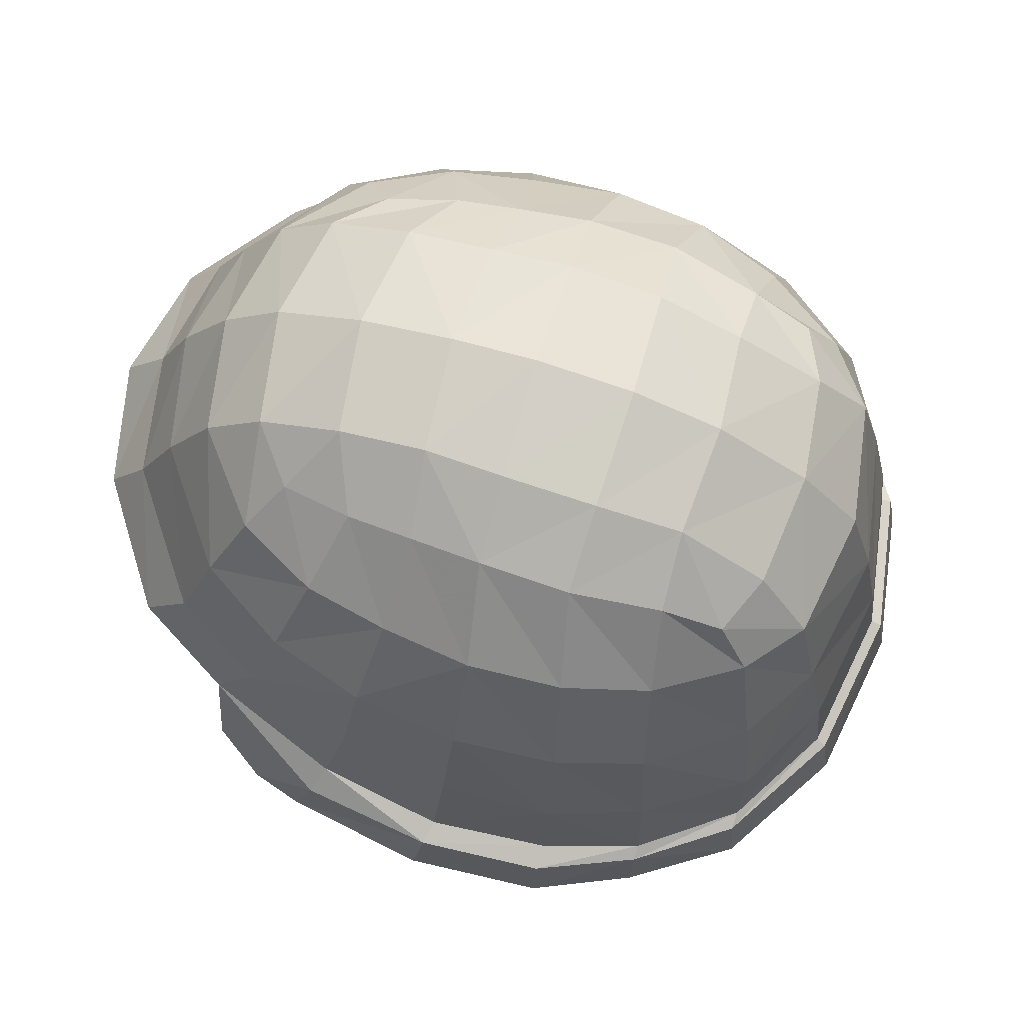
<metadata>
{"format":"obj","ext":"obj","renderer":"f3d","projection":"perspective","resolution":1024,"background":"white","views":[{"elev":69.8,"azim":106.9,"up":"+Y"}]}
</metadata>
<code>
v 0.6697 4.301 -0.3934
v 0.6859 4.182 -0.3926
v 0.7526 4.3 -0.1913
v 0.7717 4.178 -0.1919
v 0.5583 4.194 -0.5954
v 0.5413 4.31 -0.5826
v 0.6336 4.205 -0.3255
v 0.5224 4.22 -0.4923
v 0.6116 4.277 -0.3215
v 0.4801 4.286 -0.5047
v 0.6822 4.208 -0.1563
v 0.6832 4.276 -0.1618
v -1.4e-05 5.26 0.4055
v -1.8e-05 5.293 0.2143
v 0.2268 5.23 0.3784
v 0.2257 5.256 0.2013
v 0.3761 5.159 0.1866
v 0.3635 5.147 0.3207
v 0.2347 5.259 0.03881
v -2.1e-05 5.304 0.04404
v 0.388 5.168 0.04178
v -9e-06 5.186 0.5844
v 0.2299 5.167 0.5476
v 0.3338 5.127 0.4646
v -1.9e-05 4.238 -0.8002
v -2e-05 4.354 -0.7816
v -2e-05 4.364 -0.7595
v -1.7e-05 4.279 -0.6717
v -1.8e-05 4.331 -0.6612
v 9e-06 4.634 0.9862
v 8e-06 4.619 0.9143
v 5e-06 4.75 0.8913
v 0 4.893 0.7574
v 1e-06 4.908 0.8178
v -4e-06 5.066 0.7107
v -9e-06 5.143 0.5481
v -1.8e-05 4.398 -0.6295
v -2.2e-05 4.511 -0.7413
v -2.4e-05 4.729 -0.6058
v -2.5e-05 4.725 -0.7032
v -2.8e-05 4.935 -0.6461
v -2.6e-05 5.053 -0.4438
v -2.9e-05 5.086 -0.5224
v -2.7e-05 5.218 -0.336
v -2.5e-05 5.172 -0.2767
v -2.5e-05 5.281 -0.1551
v -2.3e-05 5.228 -0.1146
v -2e-05 5.26 0.08742
v -1.7e-05 5.247 0.2231
v -1.2e-05 5.195 0.4153
v 0.2325 5.236 -0.1483
v 0.3896 5.148 -0.141
v 0.5069 4.325 -0.5838
v 0.4853 4.512 -0.5821
v 0.2979 4.348 -0.7112
v 0.287 4.517 -0.6922
v 0.4417 4.743 -0.5512
v 0.2781 4.727 -0.6502
v 0.6411 4.318 -0.3942
v 0.6142 4.518 -0.3838
v 0.575 4.76 -0.3649
v 0.703 4.32 -0.1913
v 0.6789 4.527 -0.1926
v 0.6296 4.774 -0.187
v 0.6107 4.524 0.5764
v 0.6968 4.413 0.3103
v 0.6796 4.408 0.557
v 0.7439 4.37 0.3322
v 0.7273 4.343 0.05225
v 0.6954 4.561 0.03605
v 0.671 4.605 0.2652
v 0.6059 4.65 0.4872
v 0.7749 4.326 0.06338
v 0.7929 4.194 0.08509
v 0.3062 4.337 -0.7314
v 0.315 4.221 -0.7505
v 0.358 5.104 -0.3241
v 0.3412 5.045 -0.446
v 0.4786 4.96 -0.3436
v 0.3721 4.943 -0.5094
v 0.2246 5.064 -0.4976
v 0.2542 4.93 -0.6047
v 0.4639 4.874 0.6058
v 0.2416 4.892 0.7697
v 0.4049 5.032 0.5327
v 0.2349 5.057 0.6694
v 0.2524 4.732 0.8502
v 0.5045 4.696 0.6713
v 0.5021 4.574 0.7702
v 0.2561 4.616 0.934
v 0.4611 4.554 0.7134
v 0.2452 4.602 0.8593
v 0.4105 4.863 0.584
v 0.2234 4.879 0.7142
v 0.5541 4.502 0.5279
v 0.5009 4.839 0.4092
v 0.7032 4.212 0.08465
v 0.6765 4.297 0.08004
v 0.6704 4.242 0.3463
v 0.658 4.339 0.3238
v 0.7508 4.237 0.3723
v 0.5221 4.761 -0.291
v 0.5584 4.365 -0.3095
v 0.4182 4.745 -0.4391
v 0.4503 4.371 -0.4597
v 0.5739 4.776 -0.135
v 0.63 4.367 -0.1471
v 0.3433 5.094 -0.2344
v 0.257 5.025 -0.4045
v 0.2769 4.313 -0.6293
v 0.2642 4.39 -0.5827
v 0.2492 4.731 -0.5583
v 0.2768 4.248 -0.6231
v 0.62 4.406 0.5082
v 0.6528 4.291 0.4271
v 0.7283 4.294 0.4703
v 0.5981 4.797 0.06714
v 0.3923 5.151 0.05592
v 0.3704 5.136 0.1917
v 0.5618 4.823 0.2637
v 0.6518 4.387 0.07122
v 0.6463 4.42 0.3008
v 0.3501 5.122 0.3118
v 0.3717 5.123 -0.102
v 0.2549 5.098 0.478
v 0.6508 4.798 0.0218
v 0.6296 4.829 0.2355
v 0.5338 4.99 -0.1705
v 0.5479 5.005 0.01906
v 0.5239 5.008 0.2029
v 0.2173 5.184 -0.3204
v 0.5717 4.848 0.4293
v 0.4893 5.018 0.3718
v -0.6697 4.301 -0.3933
v -0.6859 4.182 -0.3925
v -0.7526 4.3 -0.1912
v -0.7717 4.178 -0.1919
v -0.5583 4.194 -0.5954
v -0.5414 4.31 -0.5826
v -0.6336 4.205 -0.3254
v -0.5224 4.22 -0.4923
v -0.6116 4.277 -0.3214
v -0.4801 4.286 -0.5047
v -0.6822 4.208 -0.1562
v -0.6832 4.276 -0.1618
v -0.2268 5.23 0.3784
v -0.2257 5.256 0.2013
v -0.3761 5.159 0.1867
v -0.3636 5.147 0.3207
v -0.2348 5.259 0.03883
v -0.3881 5.168 0.0418
v -0.2299 5.167 0.5476
v -0.3338 5.127 0.4646
v -0.2325 5.236 -0.1482
v -0.3897 5.148 -0.141
v -0.5069 4.325 -0.5838
v -0.4853 4.512 -0.5821
v -0.2979 4.348 -0.7112
v -0.287 4.517 -0.6922
v -0.4417 4.743 -0.5512
v -0.2781 4.727 -0.6502
v -0.6411 4.318 -0.3942
v -0.6142 4.518 -0.3838
v -0.575 4.76 -0.3648
v -0.703 4.32 -0.1913
v -0.679 4.527 -0.1926
v -0.6296 4.774 -0.187
v -0.6107 4.524 0.5765
v -0.6968 4.413 0.3104
v -0.6796 4.408 0.5571
v -0.7439 4.37 0.3323
v -0.7273 4.343 0.0523
v -0.6954 4.561 0.0361
v -0.671 4.605 0.2653
v -0.6059 4.65 0.4872
v -0.7749 4.326 0.06343
v -0.7929 4.194 0.08515
v -0.3063 4.337 -0.7314
v -0.315 4.221 -0.7505
v -0.358 5.104 -0.324
v -0.3413 5.045 -0.446
v -0.4787 4.96 -0.3436
v -0.3721 4.943 -0.5094
v -0.2246 5.064 -0.4976
v -0.2543 4.93 -0.6047
v -0.4639 4.874 0.6058
v -0.2416 4.892 0.7697
v -0.405 5.032 0.5328
v -0.2349 5.057 0.6694
v -0.2524 4.732 0.8502
v -0.5045 4.696 0.6713
v -0.5021 4.574 0.7703
v -0.256 4.616 0.9341
v -0.4611 4.554 0.7134
v -0.2452 4.602 0.8593
v -0.4105 4.863 0.584
v -0.2234 4.879 0.7143
v -0.5541 4.502 0.5279
v -0.5009 4.839 0.4092
v -0.7032 4.212 0.0847
v -0.6765 4.297 0.08008
v -0.6704 4.242 0.3464
v -0.658 4.339 0.3239
v -0.7508 4.237 0.3724
v -0.5221 4.761 -0.291
v -0.5584 4.365 -0.3095
v -0.4182 4.745 -0.4391
v -0.4503 4.371 -0.4597
v -0.5739 4.776 -0.135
v -0.63 4.367 -0.147
v -0.3434 5.094 -0.2344
v -0.2571 5.025 -0.4045
v -0.2769 4.313 -0.6293
v -0.2642 4.39 -0.5827
v -0.2493 4.731 -0.5583
v -0.2768 4.248 -0.6231
v -0.62 4.406 0.5082
v -0.6528 4.291 0.4271
v -0.7283 4.294 0.4703
v -0.5981 4.797 0.06718
v -0.3923 5.151 0.05595
v -0.3705 5.136 0.1917
v -0.5618 4.823 0.2637
v -0.6518 4.387 0.07127
v -0.6463 4.42 0.3009
v -0.3501 5.122 0.3118
v -0.3717 5.123 -0.1019
v -0.2549 5.098 0.478
v -0.6508 4.798 0.02184
v -0.6296 4.829 0.2356
v -0.5338 4.99 -0.1704
v -0.548 5.005 0.01909
v -0.5239 5.008 0.2029
v -0.2173 5.184 -0.3204
v -0.5717 4.848 0.4294
v -0.4893 5.018 0.3719
v 0.000784 4.022 -0.49
v 0.000699 4.266 -0.6457
v 0.000926 4.012 -0.5192
v 0.000577 4.274 -0.6205
v 0.08531 4.008 -0.5096
v 0.05306 4.267 -0.6321
v 0.05222 4.274 -0.6077
v 0.08241 4.016 -0.4812
v 0.000141 4.499 -0.6726
v 0.00025 4.492 -0.6951
v 0.03519 4.494 -0.6571
v 0.03464 4.488 -0.6788
v 0.09475 3.712 -0.4582
v 0.001586 3.716 -0.4719
v 0.1921 4.013 -0.4561
v 0.1791 3.709 -0.4313
v 0.09554 3.854 -0.4956
v 0.001355 3.856 -0.5148
v 0.1999 4.006 -0.4827
v 0.1955 3.853 -0.4711
v 0.07747 3.701 0.7691
v 0.07574 3.637 0.7563
v 0.1387 3.69 0.7472
v 0.141 3.651 0.744
v -0.003295 3.705 0.7746
v -0.003061 3.636 0.7651
v 0.1896 3.648 0.7527
v 0.09747 3.612 0.7967
v 0.1411 3.687 0.777
v 0.0783 3.699 0.7996
v -0.003146 3.612 0.8043
v -0.003399 3.701 0.8034
v 0.1518 3.582 0.7032
v 0.08361 3.576 0.7155
v -0.002712 3.577 0.719
v 0.09688 3.54 0.6349
v 0.1601 3.559 0.6418
v -0.002298 3.537 0.6429
v 0.2022 3.596 0.685
v 0.1892 3.657 0.7305
v 0.2059 3.648 0.7473
v 0.2138 3.572 0.7011
v 0.2263 3.585 0.6962
v 0.1986 3.656 0.7351
v 0.1065 3.548 0.7457
v 0.1704 3.536 0.6487
v 0.1059 3.513 0.6464
v 0.6272 4.576 0.0813
v 0.5854 4.376 0.07221
v 0.6178 4.558 0.1458
v 0.5815 4.374 0.1478
v 0.6029 4.559 0.1445
v 0.5667 4.378 0.1471
v 0.6123 4.577 0.07948
v 0.5706 4.379 0.07072
v 0.5137 4.074 0.1472
v 0.5453 4.216 0.1445
v 0.5151 4.075 0.06948
v 0.5419 4.216 0.06699
v 0.4988 4.075 0.1452
v 0.5263 4.219 0.1425
v 0.5006 4.079 0.06988
v 0.5271 4.217 0.06451
v 0.4886 3.959 0.1483
v 0.4875 3.967 0.06487
v 0.4739 3.962 0.1477
v 0.4728 3.97 0.06613
v -0.002257 3.509 0.6531
v -0.002758 3.548 0.7517
v 0.3331 3.88 -0.2952
v 0.2841 4.004 -0.3969
v 0.3285 3.964 -0.336
v 0.2409 3.711 -0.3568
v 0.3215 3.812 -0.2817
v 0.305 3.75 -0.296
v 0.3504 3.951 -0.3522
v 0.358 3.879 -0.3075
v 0.2938 3.995 -0.4179
v 0.2882 3.851 -0.4002
v 0.3242 3.749 -0.3084
v 0.3439 3.81 -0.2953
v 0.2655 3.716 -0.3743
v 0.0017 3.716 -0.5012
v 0.4108 3.824 0.1367
v 0.4428 3.899 0.1448
v 0.4406 3.874 0.1677
v 0.4558 3.91 0.06121
v 0.4368 3.832 0.05882
v 0.3627 3.877 -0.2883
v 0.3498 3.808 -0.2811
v 0.4598 3.815 -0.07401
v 0.4707 3.882 -0.08633
v 0.4416 3.812 -0.1333
v 0.4481 3.877 -0.1457
v 0.4457 3.818 -0.06985
v 0.4567 3.884 -0.08169
v 0.4342 3.879 -0.1406
v 0.4276 3.815 -0.1286
v 0.4743 3.89 0.1471
v 0.5027 3.954 0.1485
v 0.4849 3.902 0.06093
v 0.5019 3.962 0.06432
v 0.4606 3.896 0.1463
v 0.4707 3.907 0.0608
v 0.4203 3.731 0.4405
v 0.3863 3.679 0.4049
v 0.3916 3.7 0.503
v 0.3674 3.646 0.4702
v 0.4092 3.741 0.4385
v 0.3742 3.688 0.4031
v 0.3579 3.654 0.4697
v 0.3796 3.709 0.5012
v 0.3477 3.667 0.4621
v 0.3605 3.696 0.4118
v 0.4383 3.816 0.2787
v 0.4132 3.761 0.2456
v 0.3999 3.768 0.2463
v 0.3964 3.749 0.4384
v 0.3697 3.718 0.501
v 0.3002 3.678 0.6049
v 0.2907 3.623 0.5701
v 0.2884 3.685 0.5996
v 0.2808 3.635 0.5688
v 0.4317 3.822 -0.06475
v 0.4063 3.819 -0.1243
v 0.4439 3.892 -0.07782
v 0.4255 3.887 -0.1397
v 0.3331 3.81 -0.2796
v 0.3452 3.877 -0.2882
v 0.4515 3.829 0.05808
v 0.4548 3.868 0.1676
v 0.4239 3.816 0.1381
v 0.4248 3.822 0.2792
v 0.2131 3.595 0.6878
v 0.09578 3.714 -0.4872
v 0.1845 3.713 -0.4561
v -0.0835 4.008 -0.5103
v -0.05176 4.266 -0.6325
v -0.05116 4.273 -0.6081
v -0.08088 4.016 -0.4818
v -0.035 4.494 -0.6574
v -0.03425 4.488 -0.6791
v -0.09166 3.711 -0.4589
v -0.1908 4.012 -0.4576
v -0.1762 3.708 -0.4327
v -0.09297 3.853 -0.4963
v -0.1983 4.005 -0.4843
v -0.1931 3.852 -0.4726
v -0.08399 3.701 0.7684
v -0.0818 3.636 0.7557
v -0.1449 3.689 0.7461
v -0.1471 3.65 0.7428
v -0.1956 3.647 0.7512
v -0.1037 3.611 0.7959
v -0.1476 3.686 0.7759
v -0.08505 3.698 0.7989
v -0.1571 3.581 0.702
v -0.089 3.576 0.7148
v -0.1014 3.54 0.6341
v -0.1648 3.559 0.6405
v -0.2075 3.595 0.6833
v -0.1952 3.656 0.729
v -0.212 3.647 0.7456
v -0.2191 3.571 0.6994
v -0.2316 3.583 0.6944
v -0.2046 3.654 0.7335
v -0.112 3.547 0.7448
v -0.175 3.535 0.6473
v -0.1104 3.513 0.6456
v -0.6333 4.573 0.07633
v -0.5903 4.373 0.06758
v -0.6243 4.554 0.1409
v -0.587 4.371 0.1432
v -0.6094 4.555 0.1398
v -0.5722 4.375 0.1426
v -0.6184 4.574 0.07463
v -0.5755 4.376 0.0662
v -0.5174 4.071 0.1431
v -0.5498 4.213 0.1402
v -0.5182 4.072 0.0654
v -0.5458 4.212 0.0627
v -0.5026 4.072 0.1413
v -0.5309 4.216 0.1383
v -0.5037 4.076 0.06592
v -0.531 4.214 0.06034
v -0.4916 3.956 0.1445
v -0.49 3.964 0.06101
v -0.477 3.96 0.144
v -0.4753 3.967 0.06239
v -0.3322 3.878 -0.2978
v -0.2831 4.002 -0.3992
v -0.3278 3.962 -0.3385
v -0.2386 3.71 -0.3586
v -0.3203 3.81 -0.2842
v -0.3034 3.748 -0.2984
v -0.3495 3.949 -0.355
v -0.357 3.877 -0.3103
v -0.2927 3.993 -0.4202
v -0.2864 3.849 -0.4025
v -0.3225 3.748 -0.311
v -0.3427 3.808 -0.2981
v -0.263 3.714 -0.3764
v -0.413 3.821 0.1335
v -0.4455 3.896 0.1413
v -0.4433 3.871 0.1642
v -0.458 3.908 0.05761
v -0.4385 3.83 0.05537
v -0.3619 3.874 -0.2912
v -0.3486 3.806 -0.2839
v -0.4603 3.812 -0.07763
v -0.4715 3.879 -0.09004
v -0.4417 3.809 -0.1367
v -0.4484 3.875 -0.1492
v -0.4463 3.815 -0.07337
v -0.4575 3.882 -0.0853
v -0.4346 3.877 -0.144
v -0.4277 3.812 -0.132
v -0.4769 3.887 0.1433
v -0.5058 3.951 0.1445
v -0.4869 3.899 0.0571
v -0.5044 3.96 0.06035
v -0.4633 3.893 0.1426
v -0.4728 3.904 0.05708
v -0.4244 3.729 0.4372
v -0.3898 3.677 0.4018
v -0.396 3.698 0.4999
v -0.3713 3.644 0.4673
v -0.4133 3.739 0.4353
v -0.3778 3.686 0.4001
v -0.3618 3.652 0.4669
v -0.384 3.707 0.4982
v -0.3516 3.665 0.4594
v -0.3641 3.694 0.409
v -0.4416 3.813 0.2752
v -0.4159 3.759 0.2423
v -0.4027 3.766 0.2432
v -0.4006 3.747 0.4352
v -0.3742 3.716 0.498
v -0.3053 3.676 0.6025
v -0.2952 3.622 0.5678
v -0.2935 3.684 0.5973
v -0.2854 3.633 0.5666
v -0.4323 3.819 -0.06816
v -0.4065 3.816 -0.1275
v -0.4448 3.89 -0.08132
v -0.4259 3.884 -0.143
v -0.3319 3.808 -0.2822
v -0.3443 3.875 -0.2909
v -0.4532 3.826 0.05451
v -0.4575 3.866 0.164
v -0.4261 3.814 0.1348
v -0.4281 3.82 0.2759
v -0.2184 3.593 0.6861
v -0.09248 3.714 -0.488
v -0.1814 3.712 -0.4575
g Default
f 5 6 1 2
f 8 5 2 7
f 1 3 4 2
f 7 2 4 11
f 5 76 75 6
f 113 76 5 8
f 82 41 43 81
f 40 41 82 58
f 43 44 131 81
f 44 46 51 131
f 111 112 39 37
f 94 33 36 125
f 39 112 109 42
f 45 108 124 47
f 47 124 118 48
f 50 123 125 36
f 49 119 123 50
f 48 118 119 49
f 42 109 108 45
f 132 83 88 72
f 55 27 38 56
f 27 55 75 26
f 76 25 26 75
f 25 76 113 28
f 87 84 34 32
f 90 87 32 30
f 8 10 110 113
f 113 110 29 28
f 80 78 77 79
f 57 80 79 61
f 82 81 78 80
f 58 82 80 57
f 61 79 128 64
f 79 77 52 128
f 83 85 86 84
f 23 86 85 24
f 84 86 35 34
f 22 35 86 23
f 92 91 89 90
f 91 92 94 93
f 31 92 90 30
f 92 31 33 94
f 96 95 91 93
f 91 95 65 89
f 72 88 89 65
f 89 88 87 90
f 65 67 68 66
f 100 99 115 114
f 68 67 116 101
f 122 100 114 95
f 115 116 67 114
f 114 67 65 95
f 66 68 73 69
f 71 72 65 66
f 70 71 66 69
f 115 99 101 116
f 98 97 99 100
f 99 97 74 101
f 73 68 101 74
f 121 98 100 122
f 120 122 95 96
f 15 23 24 18
f 133 85 83 132
f 24 85 133 18
f 16 15 18 17
f 18 133 130 17
f 16 17 21 19
f 129 21 17 130
f 130 133 132 127
f 129 130 127 126
f 51 19 21 52
f 64 128 129 126
f 128 52 21 129
f 131 77 78 81
f 131 51 52 77
f 10 8 7 9
f 10 9 103 105
f 10 105 111 110
f 110 111 37 29
f 7 11 12 9
f 12 11 97 98
f 9 12 107 103
f 12 98 121 107
f 14 13 15 16
f 20 14 16 19
f 13 22 23 15
f 46 20 19 51
f 53 55 56 54
f 54 56 58 57
f 53 54 60 59
f 54 57 61 60
f 38 40 58 56
f 59 62 3 1
f 53 59 1 6
f 59 60 63 62
f 60 61 64 63
f 4 3 73 74
f 62 69 73 3
f 55 53 6 75
f 88 83 84 87
f 11 4 74 97
f 105 103 102 104
f 103 107 106 102
f 104 102 108 109
f 105 104 112 111
f 112 104 109
f 118 117 120 119
f 117 121 122 120
f 119 120 96 123
f 102 106 124 108
f 106 117 118 124
f 107 121 117 106
f 93 94 125
f 123 96 93 125
f 63 64 126 70
f 63 70 69 62
f 126 127 71 70
f 127 132 72 71
f 138 135 134 139
f 135 138 141 140
f 134 135 137 136
f 137 135 140 144
f 138 139 178 179
f 138 179 216 141
f 185 184 43 41
f 40 161 185 41
f 184 234 44 43
f 154 46 44 234
f 214 37 39 215
f 228 36 33 197
f 39 42 212 215
f 227 211 45 47
f 221 227 47 48
f 226 50 36 228
f 222 49 50 226
f 221 48 49 222
f 211 212 42 45
f 235 175 191 186
f 158 159 38 27
f 178 158 27 26
f 179 178 26 25
f 179 25 28 216
f 190 32 34 187
f 193 30 32 190
f 141 216 213 143
f 216 28 29 213
f 183 182 180 181
f 160 164 182 183
f 185 183 181 184
f 161 160 183 185
f 164 167 231 182
f 231 155 180 182
f 186 187 189 188
f 153 188 189 152
f 187 34 35 189
f 189 35 22 152
f 192 194 195 193
f 194 196 197 195
f 193 195 31 30
f 195 197 33 31
f 199 196 194 198
f 168 198 194 192
f 175 168 192 191
f 192 193 190 191
f 169 171 170 168
f 203 217 218 202
f 171 204 219 170
f 225 198 217 203
f 218 217 170 219
f 217 198 168 170
f 176 171 169 172
f 174 169 168 175
f 173 172 169 174
f 204 202 218 219
f 201 203 202 200
f 177 200 202 204
f 176 177 204 171
f 224 225 203 201
f 223 199 198 225
f 149 153 152 146
f 236 235 186 188
f 236 188 153 149
f 148 149 146 147
f 148 233 236 149
f 151 148 147 150
f 232 233 148 151
f 233 230 235 236
f 232 229 230 233
f 155 151 150 154
f 167 229 232 231
f 231 232 151 155
f 180 234 184 181
f 155 154 234 180
f 143 142 140 141
f 143 208 206 142
f 143 213 214 208
f 213 29 37 214
f 140 142 145 144
f 145 201 200 144
f 142 206 210 145
f 145 210 224 201
f 146 13 14 147
f 150 147 14 20
f 152 22 13 146
f 150 20 46 154
f 156 157 159 158
f 157 160 161 159
f 156 162 163 157
f 157 163 164 160
f 38 159 161 40
f 136 165 162 134
f 134 162 156 139
f 162 165 166 163
f 163 166 167 164
f 137 177 176 136
f 176 172 165 136
f 139 156 158 178
f 191 190 187 186
f 177 137 144 200
f 208 207 205 206
f 206 205 209 210
f 207 212 211 205
f 208 214 215 207
f 207 215 212
f 221 222 223 220
f 220 223 225 224
f 222 226 199 223
f 205 211 227 209
f 209 227 221 220
f 210 209 220 224
f 197 196 228
f 226 228 196 199
f 166 173 229 167
f 166 165 172 173
f 229 173 174 230
f 230 174 175 235
f 347 346 342 344
f 346 347 349 350
f 344 343 348 347
f 347 348 356 357
f 349 347 357 359
f 350 349 355 354
f 342 341 343 344
f 349 359 358 355
f 342 346 345 341
f 352 351 345 346
f 352 346 350 353
f 353 350 354 369
f 355 348 345 354
f 358 356 348 355
f 348 343 341 345
f 354 345 351 369
f 258 257 259 260
f 262 261 257 258
f 264 263 265 266
f 257 266 265 259
f 267 264 266 268
f 268 266 257 261
f 270 258 260 269
f 270 271 262 258
f 270 269 273 272
f 271 270 272 274
f 269 275 273
f 269 260 276 275
f 259 265 263 276
f 278 279 277 263
f 276 263 277 280
f 281 278 263 264
f 260 259 276
f 273 275 278 282
f 283 272 273 282
f 283 282 278 281
f 364 365 306 310
f 372 371 253 256
f 249 371 372 252
f 304 274 272 283
f 305 304 283 281
f 281 264 267 305
f 370 275 276 280
f 370 280 358
f 357 356 277 279
f 359 357 279 370
f 280 277 356 358
f 278 275 370 279
f 358 359 370
f 238 246 248 242
f 243 247 245 240
f 248 247 243 242
f 241 239 238 242
f 244 243 240 237
f 242 243 244 241
f 245 247 248 246
f 250 319 371 249
f 252 372 318 309
f 249 244 237 250
f 252 251 244 249
f 253 254 239 241
f 256 253 241 255
f 244 251 255 241
f 285 284 286 287
f 287 286 288 289
f 285 291 290 284
f 291 289 288 290
f 288 286 284 290
f 295 293 292 294
f 292 293 297 296
f 299 298 296 297
f 294 298 299 295
f 301 294 292 300
f 300 292 296 302
f 303 302 296 298
f 301 303 298 294
f 293 287 289 297
f 295 285 287 293
f 299 297 289 291
f 295 299 291 285
f 308 307 306
f 311 310 309
f 312 308 306 313
f 314 312 313 315
f 316 317 310 311
f 315 317 316 318
f 309 318 316 311
f 307 308 312 314
f 372 256 315 318
f 252 309 307 251
f 307 309 310 306
f 322 321 320
f 324 320 321 323
f 313 325 326 317
f 313 317 315
f 330 328 327 329
f 327 328 332 331
f 333 332 328 330
f 334 329 327 331
f 329 334 333 330
f 337 338 336 335
f 335 336 300 339
f 301 300 336 338
f 339 340 337 335
f 337 340 301 338
f 363 361 360 362
f 363 362 332 333
f 361 334 331 360
f 364 326 334 361
f 325 333 334 326
f 365 363 333 325
f 365 364 361 363
f 332 340 366 331
f 362 360 324 323
f 362 323 340 332
f 360 331 366 324
f 323 321 302 303
f 339 300 302 321
f 340 323 303 301
f 368 367 351 352
f 320 353 369 322
f 339 367 368
f 367 339 321 322
f 369 351 367 322
f 353 320 368 352
f 366 340 339 368
f 320 324 366 368
f 306 365 325 313
f 310 317 326 364
f 371 319 254 253
f 315 256 255 314
f 251 307 314 255
f 461 465 466 463
f 465 469 468 466
f 463 466 467 462
f 466 476 475 467
f 466 468 478 476
f 469 473 474 468
f 461 463 462 460
f 468 474 477 478
f 461 460 464 465
f 471 465 464 470
f 471 472 469 465
f 472 488 473 469
f 464 467 474 473
f 475 477 474 467
f 460 462 467 464
f 470 464 473 488
f 386 388 387 385
f 262 386 385 261
f 390 392 391 389
f 391 392 385 387
f 390 267 268 392
f 392 268 261 385
f 394 393 388 386
f 394 386 262 271
f 396 393 394 395
f 395 394 271 274
f 397 393 396
f 393 397 398 388
f 389 391 387 398
f 400 389 399 401
f 399 389 398 402
f 403 390 389 400
f 387 388 398
f 404 400 397 396
f 405 404 396 395
f 400 404 405 403
f 483 430 426 484
f 491 384 382 490
f 491 490 379 381
f 304 405 395 274
f 403 405 304 305
f 403 305 267 390
f 489 402 398 397
f 402 489 477
f 476 401 399 475
f 476 478 489 401
f 475 399 402 477
f 400 401 489 397
f 478 477 489
f 238 374 378 246
f 375 240 245 377
f 378 374 375 377
f 373 374 238 239
f 376 237 240 375
f 374 373 376 375
f 377 245 246 378
f 490 319 250 379
f 438 491 381 429
f 379 250 237 376
f 381 379 376 380
f 382 373 239 254
f 384 383 373 382
f 383 380 376 373
f 407 409 408 406
f 409 411 410 408
f 407 406 412 413
f 413 412 410 411
f 406 408 410 412
f 417 416 414 415
f 414 418 419 415
f 421 419 418 420
f 416 417 421 420
f 423 422 414 416
f 422 424 418 414
f 425 420 418 424
f 423 416 420 425
f 415 419 411 409
f 417 415 409 407
f 421 413 411 419
f 417 407 413 421
f 427 428 426
f 430 431 429
f 433 426 428 432
f 434 435 433 432
f 436 431 430 437
f 435 438 436 437
f 436 438 429 431
f 432 428 427 434
f 491 438 435 384
f 381 380 427 429
f 427 426 430 429
f 440 441 439
f 443 442 440 439
f 433 437 445 444
f 437 433 435
f 449 448 446 447
f 446 450 451 447
f 447 451 452 449
f 446 448 453 450
f 448 449 452 453
f 456 454 455 457
f 454 458 422 455
f 455 422 423 457
f 456 459 458 454
f 456 457 423 459
f 482 481 479 480
f 451 481 482 452
f 450 453 480 479
f 453 445 483 480
f 444 445 453 452
f 452 482 484 444
f 484 482 480 483
f 451 450 485 459
f 481 442 443 479
f 459 442 481 451
f 485 450 479 443
f 442 425 424 440
f 458 440 424 422
f 459 423 425 442
f 487 471 470 486
f 439 441 488 472
f 486 458 487
f 486 441 440 458
f 486 470 488 441
f 487 439 472 471
f 485 487 458 459
f 485 443 439 487
f 444 484 426 433
f 445 437 430 483
f 490 382 254 319
f 435 434 383 384
f 434 427 380 383

</code>
